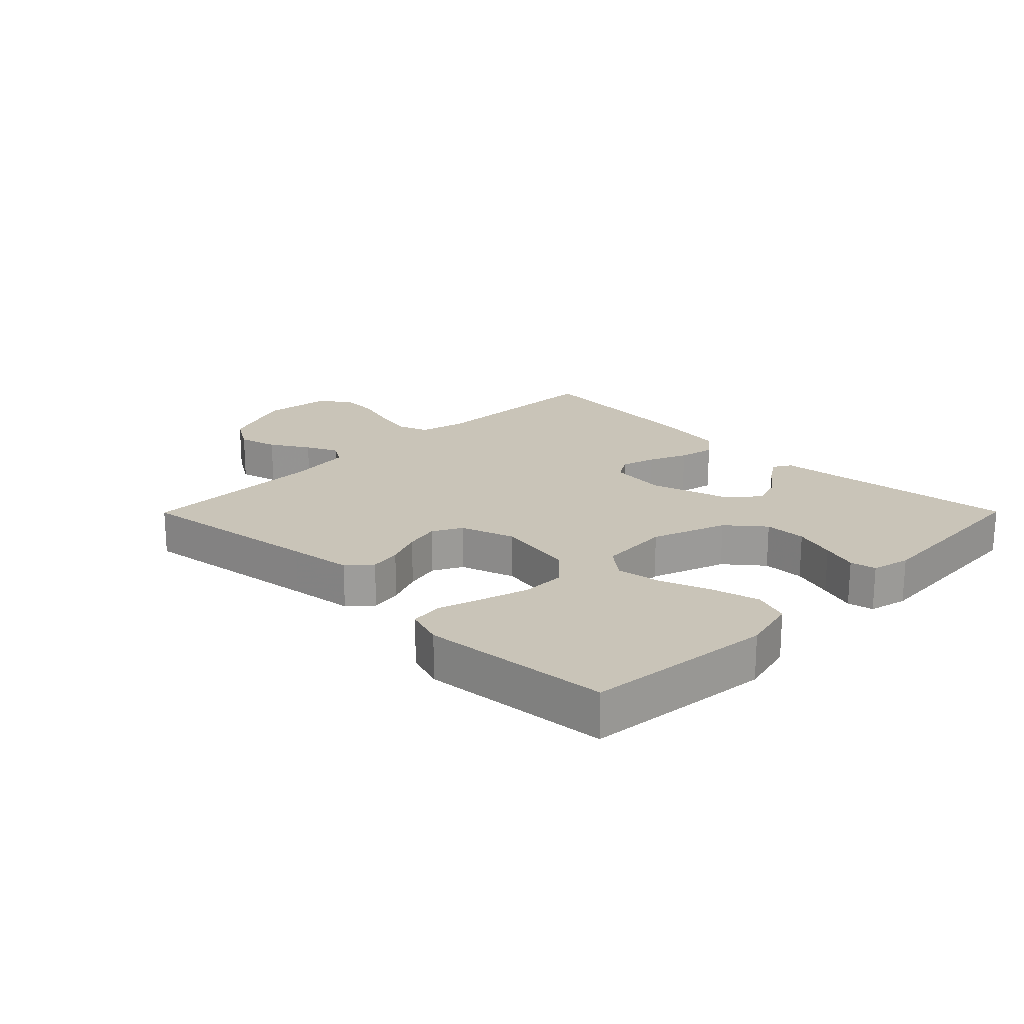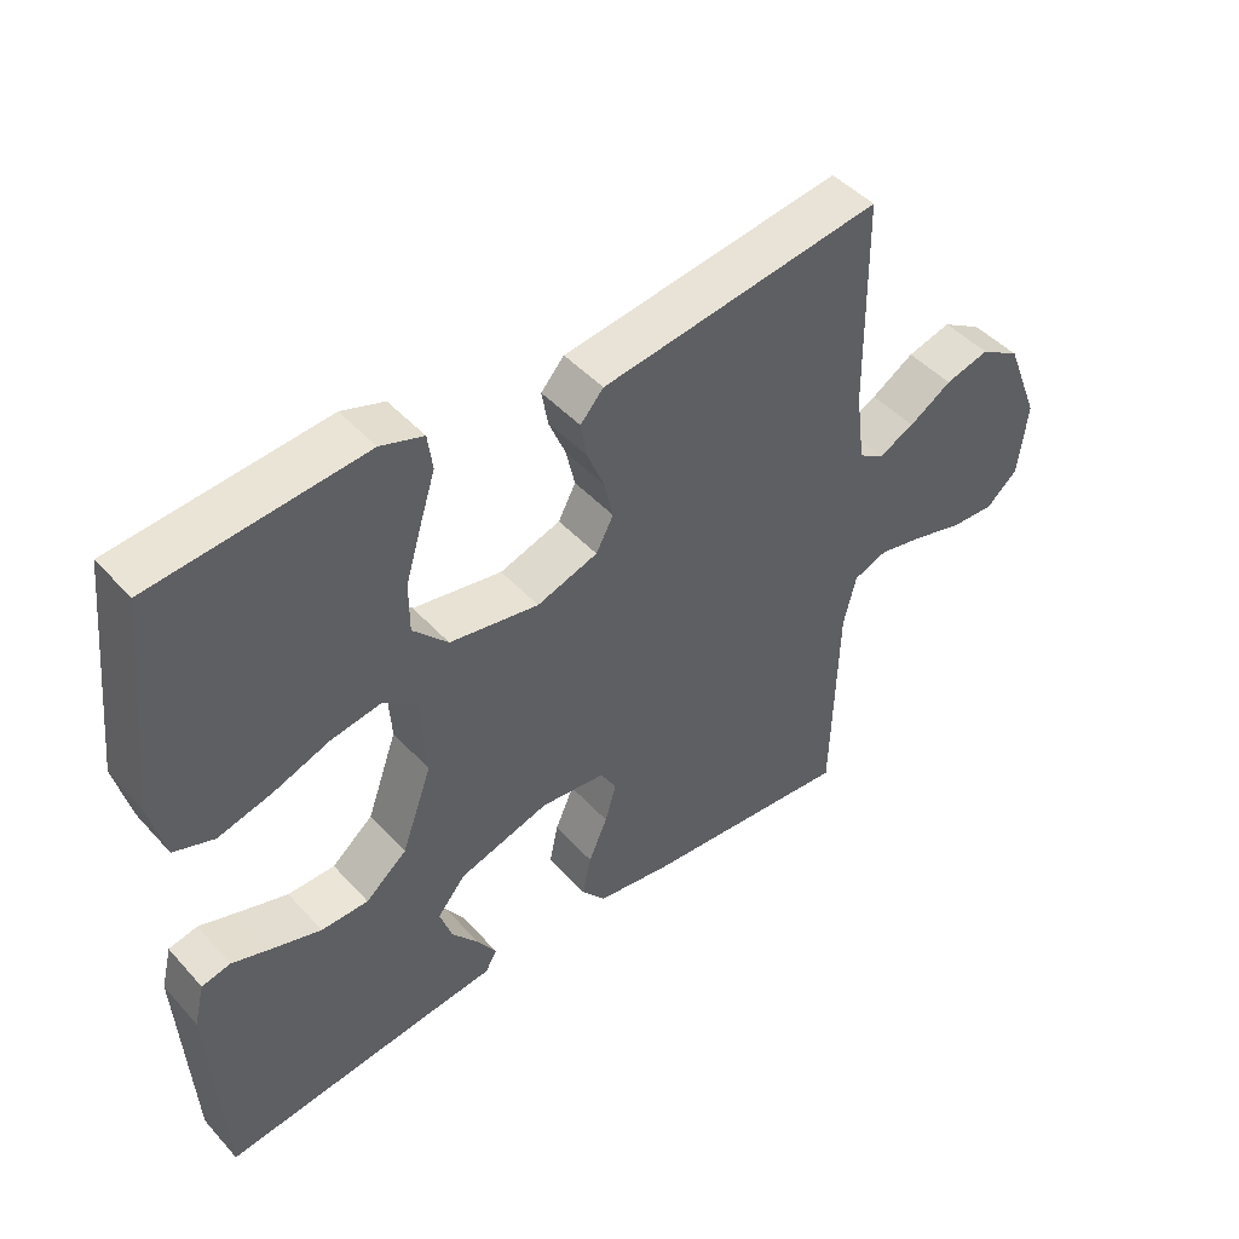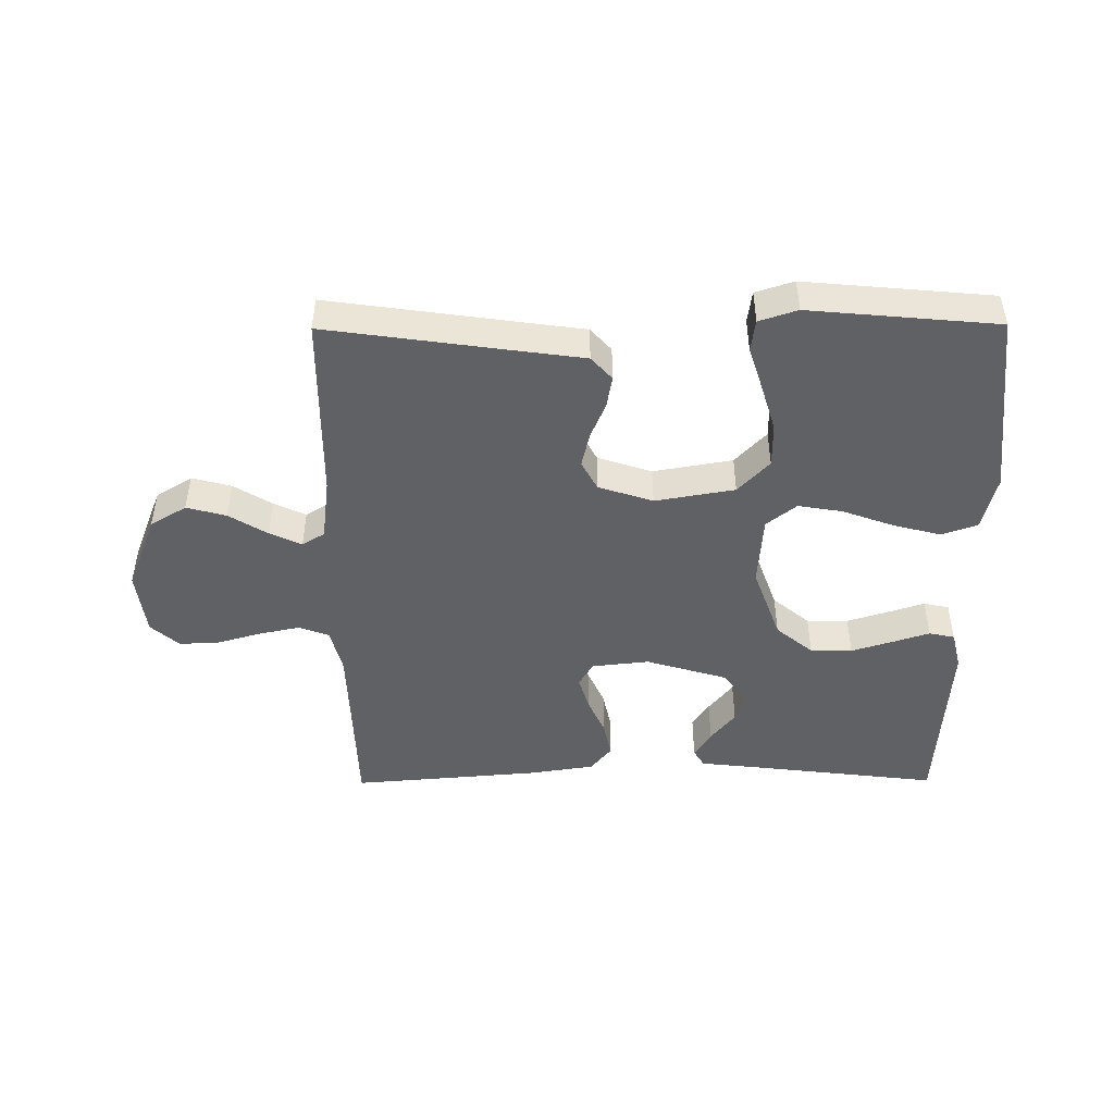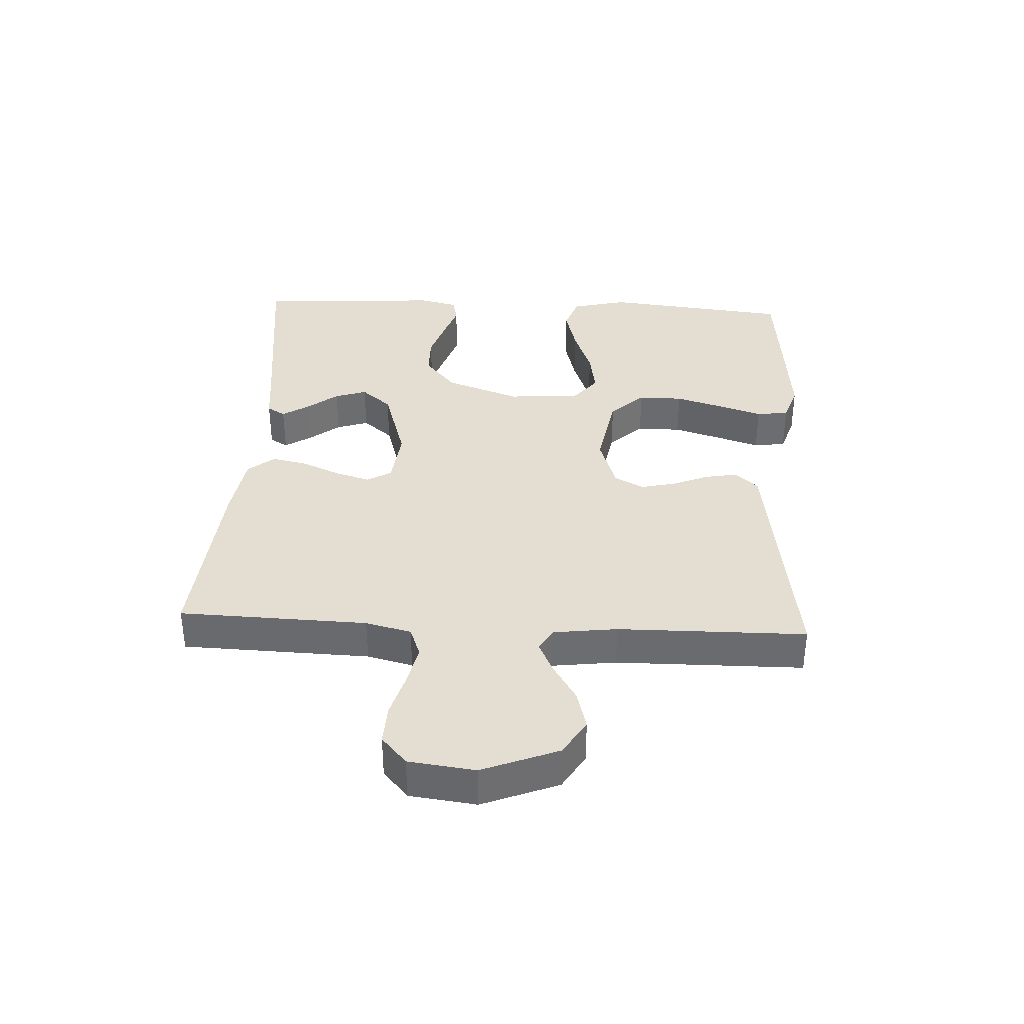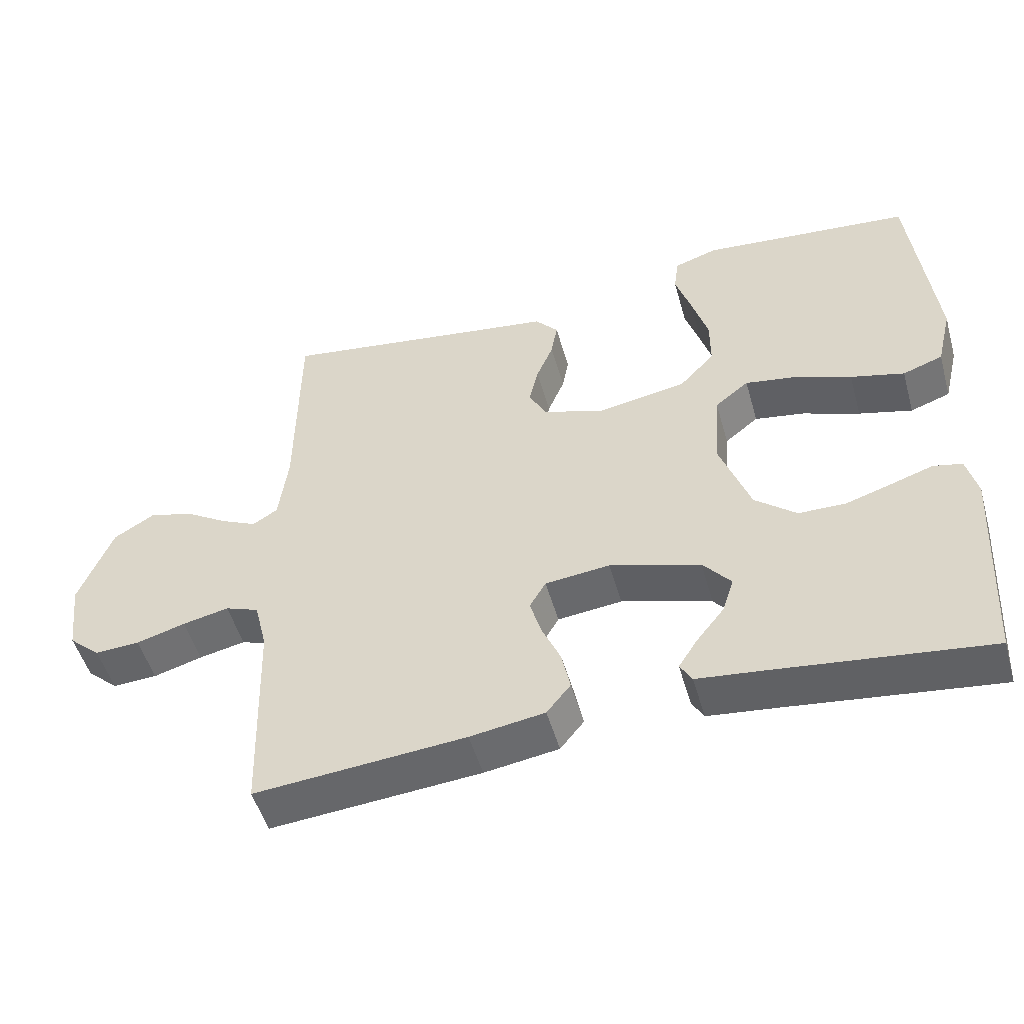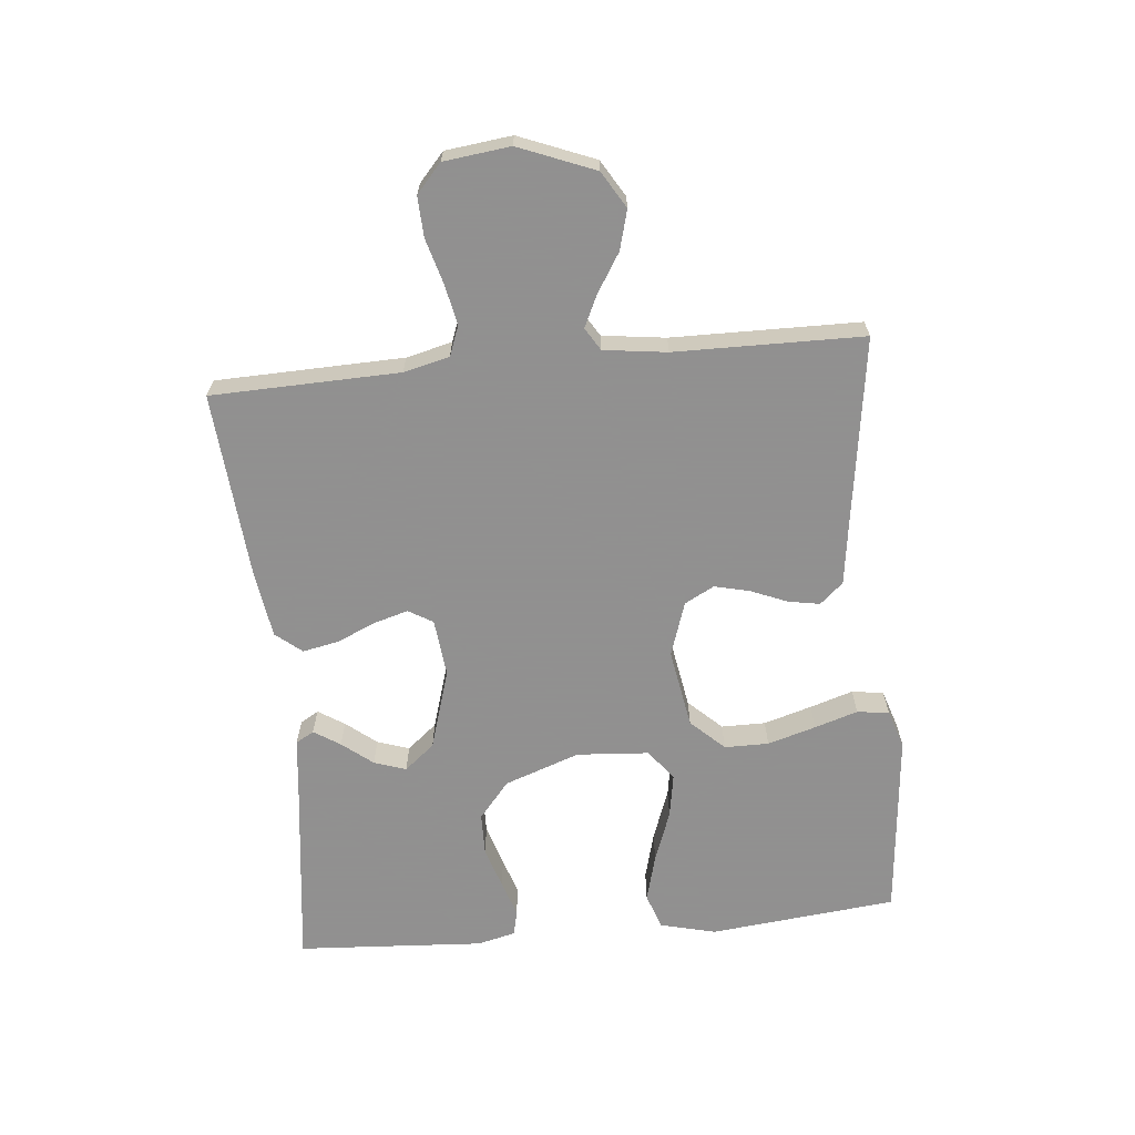
<metadata>
{"format":"obj","ext":"obj","renderer":"f3d","projection":"perspective","resolution":1024,"background":"white","views":[{"elev":20.1,"azim":44.8,"up":"+Y"},{"elev":46.0,"azim":140.6,"up":"+Z"},{"elev":-46.8,"azim":0.4,"up":"+Y"},{"elev":36.3,"azim":-87.0,"up":"+Y"},{"elev":-50.6,"azim":15.8,"up":"+Z"},{"elev":-65.8,"azim":-84.6,"up":"+Y"}]}
</metadata>
<code>
v 0.5 0.07 -0.5
v 0.2 0.07 -0.463
v 0.103 0.07 -0.452
v 0.086 0.07 -0.423
v 0.113 0.07 -0.381
v 0.152 0.07 -0.332
v 0.169 0.07 -0.281
v 0.129 0.07 -0.233
v 0 0.07 -0.194
v -0.092 0.07 -0.204
v -0.115 0.07 -0.243
v -0.099 0.07 -0.298
v -0.072 0.07 -0.359
v -0.06 0.07 -0.417
v -0.094 0.07 -0.459
v -0.2 0.07 -0.475
v -0.5 0.07 -0.5
v -0.509 0.07 -0.2
v -0.527 0.07 -0.127
v -0.575 0.07 -0.109
v -0.641 0.07 -0.123
v -0.711 0.07 -0.143
v -0.775 0.07 -0.146
v -0.82 0.07 -0.106
v -0.833 0.07 0
v -0.785 0.07 0.121
v -0.727 0.07 0.156
v -0.664 0.07 0.139
v -0.603 0.07 0.101
v -0.552 0.07 0.077
v -0.516 0.07 0.099
v -0.503 0.07 0.2
v -0.5 0.07 0.5
v -0.2 0.07 0.457
v -0.099 0.07 0.443
v -0.066 0.07 0.406
v -0.075 0.07 0.355
v -0.099 0.07 0.297
v -0.112 0.07 0.241
v -0.087 0.07 0.194
v 0 0.07 0.165
v 0.127 0.07 0.187
v 0.177 0.07 0.24
v 0.177 0.07 0.311
v 0.154 0.07 0.388
v 0.132 0.07 0.457
v 0.139 0.07 0.508
v 0.2 0.07 0.528
v 0.5 0.07 0.5
v 0.532 0.07 0.2
v 0.51 0.07 0.111
v 0.453 0.07 0.091
v 0.377 0.07 0.111
v 0.295 0.07 0.141
v 0.224 0.07 0.153
v 0.176 0.07 0.115
v 0.168 0.07 0
v 0.211 0.07 -0.12
v 0.27 0.07 -0.169
v 0.337 0.07 -0.17
v 0.404 0.07 -0.149
v 0.462 0.07 -0.13
v 0.503 0.07 -0.139
v 0.518 0.07 -0.2
v 0.5 0 -0.5
v 0.2 0 -0.463
v 0.103 0 -0.452
v 0.086 0 -0.423
v 0.113 0 -0.381
v 0.152 0 -0.332
v 0.169 0 -0.281
v 0.129 0 -0.233
v 0 0 -0.194
v -0.092 0 -0.204
v -0.115 0 -0.243
v -0.099 0 -0.298
v -0.072 0 -0.359
v -0.06 0 -0.417
v -0.094 0 -0.459
v -0.2 0 -0.475
v -0.5 0 -0.5
v -0.509 0 -0.2
v -0.527 0 -0.127
v -0.575 0 -0.109
v -0.641 0 -0.123
v -0.711 0 -0.143
v -0.775 0 -0.146
v -0.82 0 -0.106
v -0.833 0 0
v -0.785 0 0.121
v -0.727 0 0.156
v -0.664 0 0.139
v -0.603 0 0.101
v -0.552 0 0.077
v -0.516 0 0.099
v -0.503 0 0.2
v -0.5 0 0.5
v -0.2 0 0.457
v -0.099 0 0.443
v -0.066 0 0.406
v -0.075 0 0.355
v -0.099 0 0.297
v -0.112 0 0.241
v -0.087 0 0.194
v 0 0 0.165
v 0.127 0 0.187
v 0.177 0 0.24
v 0.177 0 0.311
v 0.154 0 0.388
v 0.132 0 0.457
v 0.139 0 0.508
v 0.2 0 0.528
v 0.5 0 0.5
v 0.532 0 0.2
v 0.51 0 0.111
v 0.453 0 0.091
v 0.377 0 0.111
v 0.295 0 0.141
v 0.224 0 0.153
v 0.176 0 0.115
v 0.168 0 0
v 0.211 0 -0.12
v 0.27 0 -0.169
v 0.337 0 -0.17
v 0.404 0 -0.149
v 0.462 0 -0.13
v 0.503 0 -0.139
v 0.518 0 -0.2
f 64 1 2
f 63 64 2
f 62 63 2
f 61 62 2
f 4 5 6
f 3 4 6
f 2 3 6
f 61 2 6
f 60 61 6
f 59 60 6 7
f 58 59 7 8
f 57 58 8 9
f 56 57 9 10
f 52 53 54
f 51 52 54
f 50 51 54
f 49 50 54
f 48 49 54
f 47 48 54
f 46 47 54
f 45 46 54
f 44 45 54
f 43 44 54 55
f 42 43 55 56
f 36 37 38
f 35 36 38
f 34 35 38
f 34 38 39
f 33 34 39
f 32 33 39
f 31 32 39 40
f 27 28 29
f 26 27 29
f 25 26 29
f 24 25 29
f 23 24 29
f 22 23 29
f 21 22 29
f 20 21 29 30
f 31 40 41
f 30 31 41
f 20 30 41
f 19 20 41
f 16 17 18
f 15 16 18
f 14 15 18
f 13 14 18
f 12 13 18
f 42 56 10
f 41 42 10
f 19 41 10
f 18 19 10
f 18 10 11
f 11 12 18
f 66 65 128
f 66 128 127
f 66 127 126
f 66 126 125
f 70 69 68
f 70 68 67
f 70 67 66
f 70 66 125
f 70 125 124
f 71 70 124 123
f 72 71 123 122
f 73 72 122 121
f 74 73 121 120
f 118 117 116
f 118 116 115
f 118 115 114
f 118 114 113
f 118 113 112
f 118 112 111
f 118 111 110
f 118 110 109
f 118 109 108
f 119 118 108 107
f 120 119 107 106
f 102 101 100
f 102 100 99
f 102 99 98
f 103 102 98
f 103 98 97
f 103 97 96
f 104 103 96 95
f 93 92 91
f 93 91 90
f 93 90 89
f 93 89 88
f 93 88 87
f 93 87 86
f 93 86 85
f 94 93 85 84
f 105 104 95
f 105 95 94
f 105 94 84
f 105 84 83
f 82 81 80
f 82 80 79
f 82 79 78
f 82 78 77
f 82 77 76
f 74 120 106
f 74 106 105
f 74 105 83
f 74 83 82
f 75 74 82
f 82 76 75
f 1 65 66 2
f 2 66 67 3
f 3 67 68 4
f 4 68 69 5
f 5 69 70 6
f 6 70 71 7
f 7 71 72 8
f 8 72 73 9
f 9 73 74 10
f 10 74 75 11
f 11 75 76 12
f 12 76 77 13
f 13 77 78 14
f 14 78 79 15
f 15 79 80 16
f 16 80 81 17
f 17 81 82 18
f 18 82 83 19
f 19 83 84 20
f 20 84 85 21
f 21 85 86 22
f 22 86 87 23
f 23 87 88 24
f 24 88 89 25
f 25 89 90 26
f 26 90 91 27
f 27 91 92 28
f 28 92 93 29
f 29 93 94 30
f 30 94 95 31
f 31 95 96 32
f 32 96 97 33
f 33 97 98 34
f 34 98 99 35
f 35 99 100 36
f 36 100 101 37
f 37 101 102 38
f 38 102 103 39
f 39 103 104 40
f 40 104 105 41
f 41 105 106 42
f 42 106 107 43
f 43 107 108 44
f 44 108 109 45
f 45 109 110 46
f 46 110 111 47
f 47 111 112 48
f 48 112 113 49
f 49 113 114 50
f 50 114 115 51
f 51 115 116 52
f 52 116 117 53
f 53 117 118 54
f 54 118 119 55
f 55 119 120 56
f 56 120 121 57
f 57 121 122 58
f 58 122 123 59
f 59 123 124 60
f 60 124 125 61
f 61 125 126 62
f 62 126 127 63
f 63 127 128 64
f 64 128 65 1

</code>
